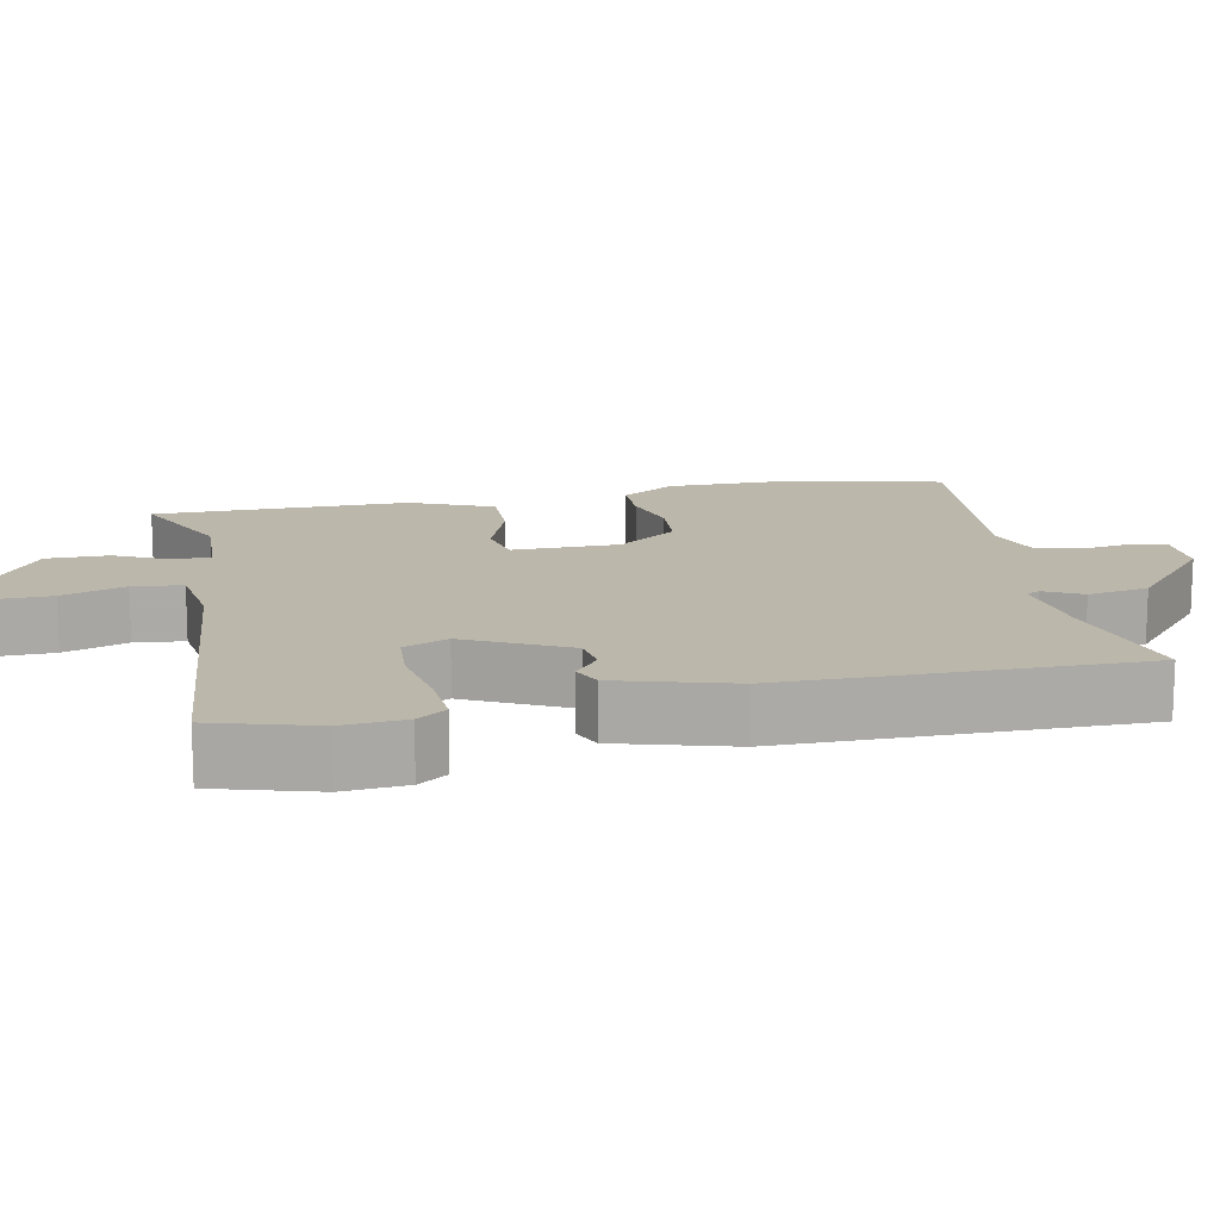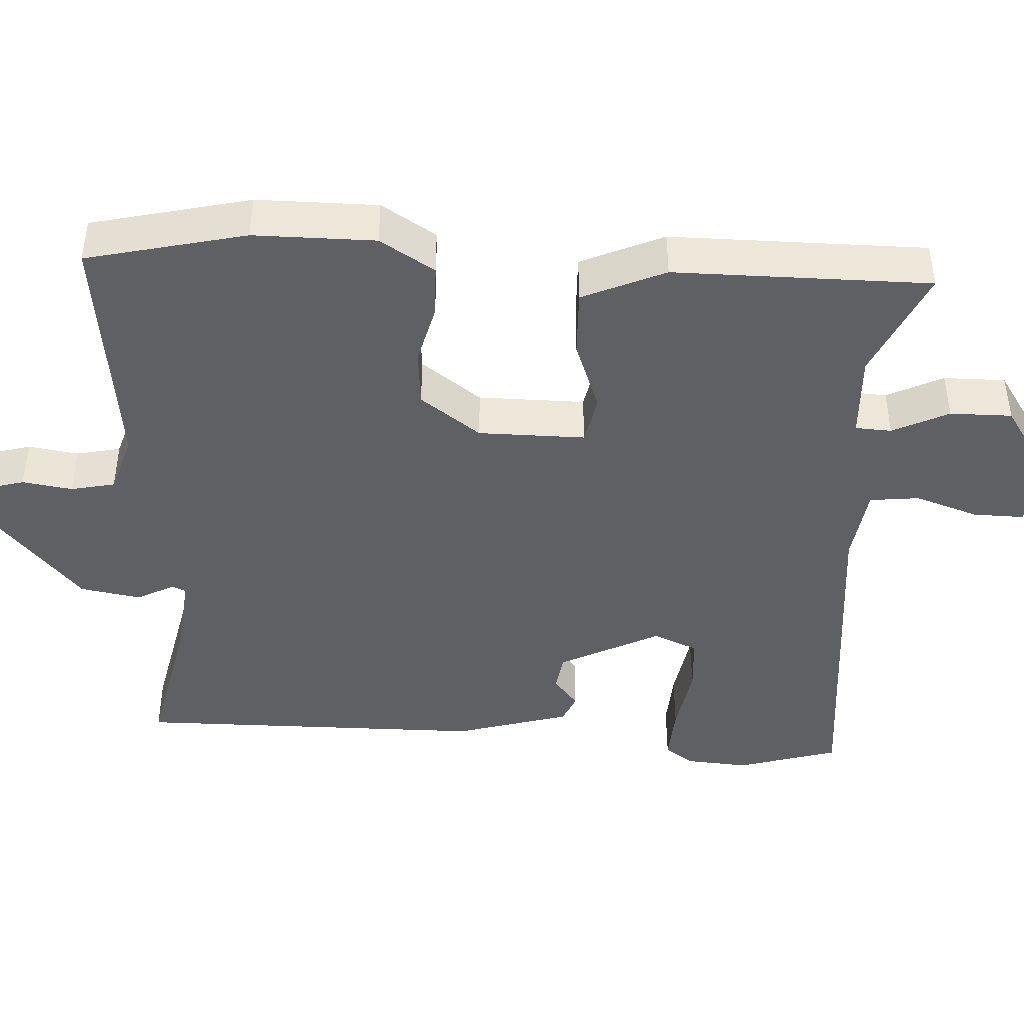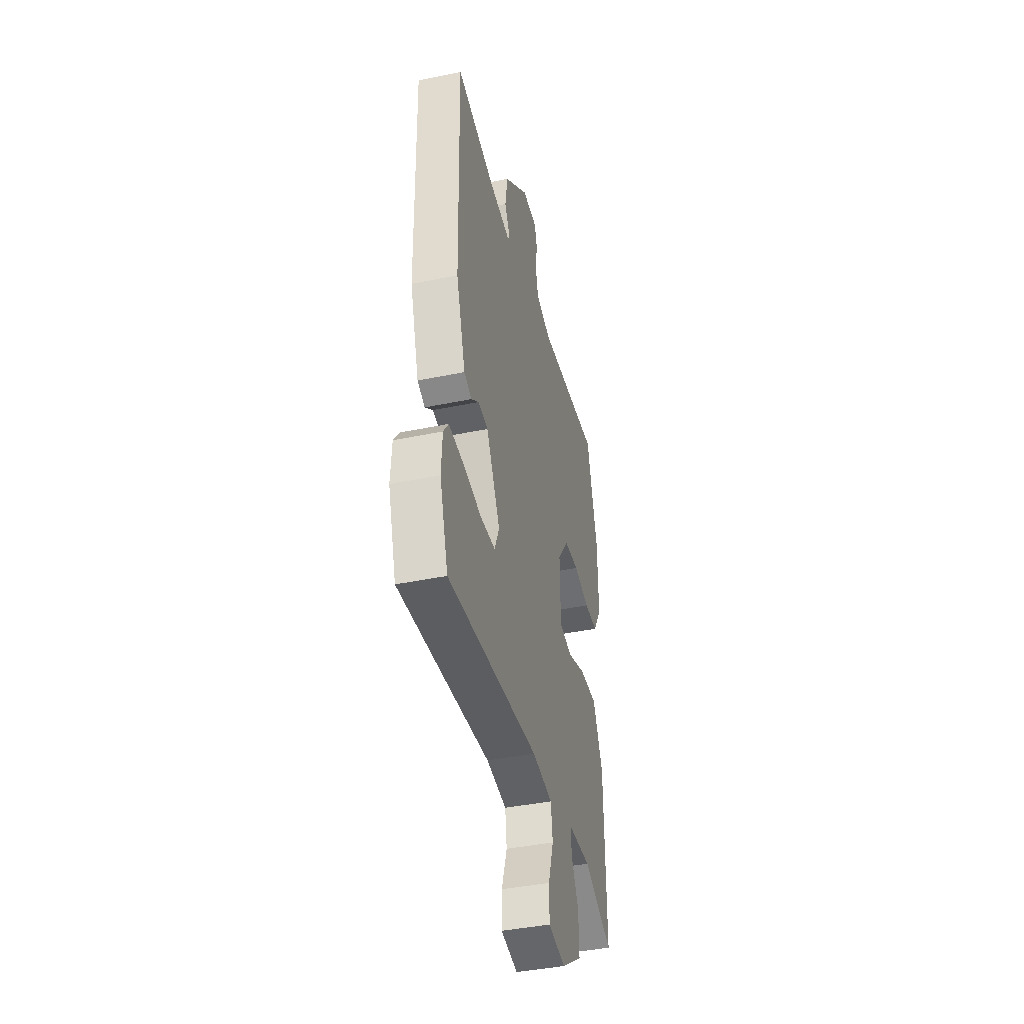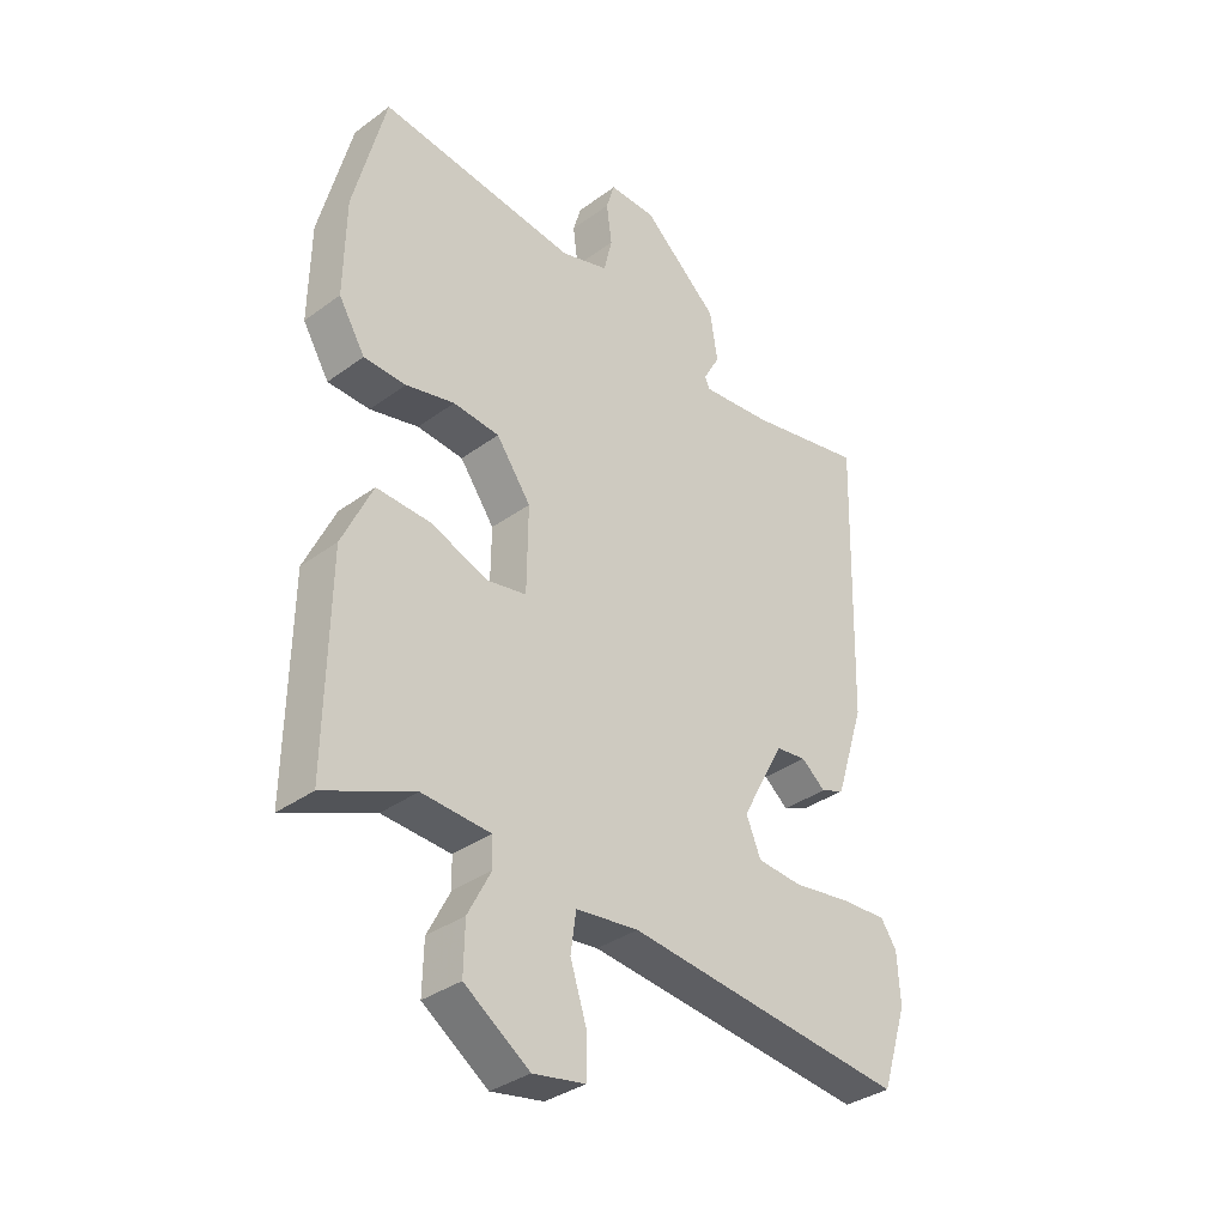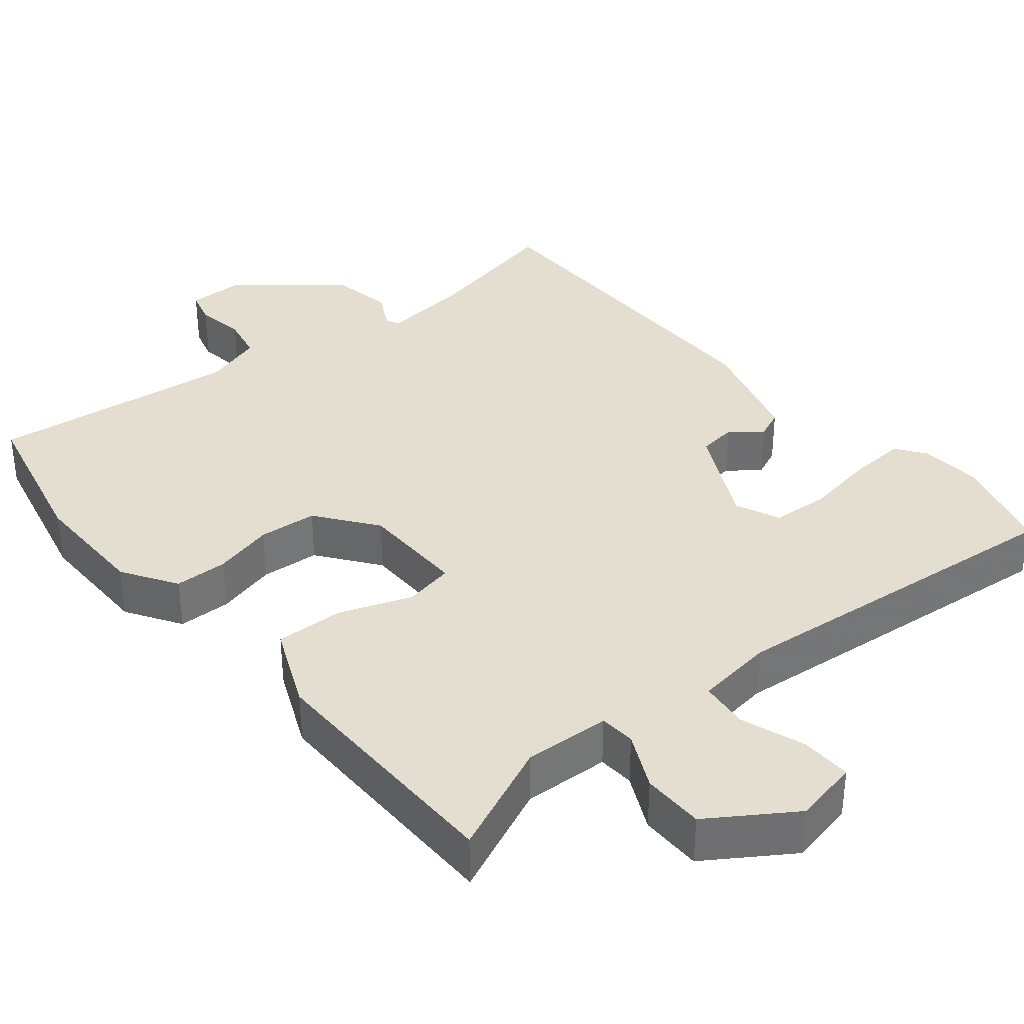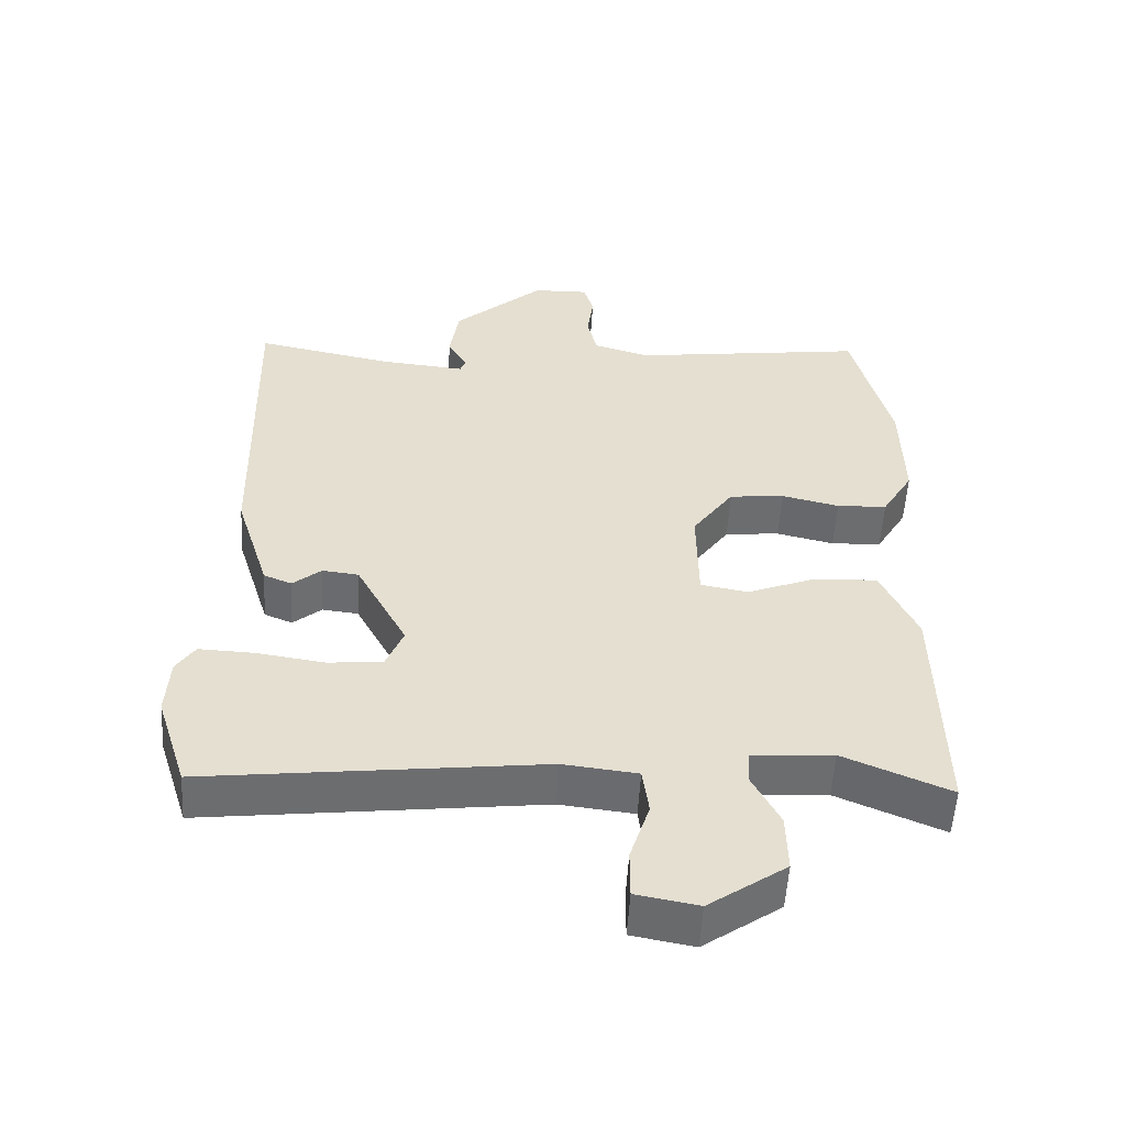
<metadata>
{"format":"obj","ext":"obj","renderer":"f3d","projection":"perspective","resolution":1024,"background":"white","views":[{"elev":14.3,"azim":-103.0,"up":"+Y"},{"elev":-42.9,"azim":85.8,"up":"+Y"},{"elev":-42.2,"azim":-76.1,"up":"+Z"},{"elev":-34.8,"azim":134.3,"up":"+Z"},{"elev":35.7,"azim":139.1,"up":"+Y"},{"elev":-53.9,"azim":-3.3,"up":"+Z"}]}
</metadata>
<code>
v 0.483 0.07 0.567
v 0.538 0.07 0.352
v 0.541 0.07 0.188
v 0.496 0.07 0.113
v 0.424 0.07 0.11
v 0.341 0.07 0.129
v 0.262 0.07 0.121
v 0.203 0.07 0.038
v 0.205 0.07 -0.107
v 0.273 0.07 -0.119
v 0.37 0.07 -0.081
v 0.463 0.07 -0.076
v 0.515 0.07 -0.187
v 0.521 0.07 -0.534
v 0.368 0.07 -0.47
v 0.251 0.07 -0.478
v 0.249 0.07 -0.527
v 0.288 0.07 -0.602
v 0.29 0.07 -0.686
v 0.179 0.07 -0.763
v 0.09 0.07 -0.747
v 0.09 0.07 -0.678
v 0.118 0.07 -0.591
v 0.109 0.07 -0.524
v 0.002 0.07 -0.512
v -0.478 0.07 -0.569
v -0.522 0.07 -0.432
v -0.517 0.07 -0.347
v -0.49 0.07 -0.307
v -0.411 0.07 -0.31
v -0.314 0.07 -0.324
v -0.236 0.07 -0.317
v -0.211 0.07 -0.256
v -0.284 0.07 -0.121
v -0.336 0.07 -0.115
v -0.377 0.07 -0.149
v -0.417 0.07 -0.133
v -0.466 0.07 0.022
v -0.478 0.07 0.5
v -0.279 0.07 0.461
v -0.159 0.07 0.45
v -0.151 0.07 0.469
v -0.179 0.07 0.519
v -0.166 0.07 0.602
v -0.036 0.07 0.718
v 0.044 0.07 0.72
v 0.058 0.07 0.673
v 0.049 0.07 0.605
v 0.063 0.07 0.545
v 0.144 0.07 0.521
v 0.483 0 0.567
v 0.538 0 0.352
v 0.541 0 0.188
v 0.496 0 0.113
v 0.424 0 0.11
v 0.341 0 0.129
v 0.262 0 0.121
v 0.203 0 0.038
v 0.205 0 -0.107
v 0.273 0 -0.119
v 0.37 0 -0.081
v 0.463 0 -0.076
v 0.515 0 -0.187
v 0.521 0 -0.534
v 0.368 0 -0.47
v 0.251 0 -0.478
v 0.249 0 -0.527
v 0.288 0 -0.602
v 0.29 0 -0.686
v 0.179 0 -0.763
v 0.09 0 -0.747
v 0.09 0 -0.678
v 0.118 0 -0.591
v 0.109 0 -0.524
v 0.002 0 -0.512
v -0.478 0 -0.569
v -0.522 0 -0.432
v -0.517 0 -0.347
v -0.49 0 -0.307
v -0.411 0 -0.31
v -0.314 0 -0.324
v -0.236 0 -0.317
v -0.211 0 -0.256
v -0.284 0 -0.121
v -0.336 0 -0.115
v -0.377 0 -0.149
v -0.417 0 -0.133
v -0.466 0 0.022
v -0.478 0 0.5
v -0.279 0 0.461
v -0.159 0 0.45
v -0.151 0 0.469
v -0.179 0 0.519
v -0.166 0 0.602
v -0.036 0 0.718
v 0.044 0 0.72
v 0.058 0 0.673
v 0.049 0 0.605
v 0.063 0 0.545
v 0.144 0 0.521
f 46 47 48
f 45 46 48
f 44 45 48
f 43 44 48
f 42 43 48
f 41 42 48 49
f 38 39 40
f 37 38 40
f 36 37 40
f 35 36 40
f 34 35 40 41
f 41 49 50
f 34 41 50
f 33 34 50
f 29 30 31
f 28 29 31
f 27 28 31
f 26 27 31
f 25 26 31
f 24 25 31 32
f 21 22 23
f 20 21 23
f 19 20 23
f 18 19 23
f 17 18 23
f 16 17 23 24
f 13 14 15
f 12 13 15
f 11 12 15
f 10 11 15
f 9 10 15 16
f 4 5 6
f 3 4 6
f 2 3 6
f 1 2 6
f 50 1 6
f 50 6 7
f 33 50 7 8
f 24 32 33
f 16 24 33
f 9 16 33
f 8 9 33
f 98 97 96
f 98 96 95
f 98 95 94
f 98 94 93
f 98 93 92
f 99 98 92 91
f 90 89 88
f 90 88 87
f 90 87 86
f 90 86 85
f 91 90 85 84
f 100 99 91
f 100 91 84
f 100 84 83
f 81 80 79
f 81 79 78
f 81 78 77
f 81 77 76
f 81 76 75
f 82 81 75 74
f 73 72 71
f 73 71 70
f 73 70 69
f 73 69 68
f 73 68 67
f 74 73 67 66
f 65 64 63
f 65 63 62
f 65 62 61
f 65 61 60
f 66 65 60 59
f 56 55 54
f 56 54 53
f 56 53 52
f 56 52 51
f 56 51 100
f 57 56 100
f 58 57 100 83
f 83 82 74
f 83 74 66
f 83 66 59
f 83 59 58
f 1 51 52 2
f 2 52 53 3
f 3 53 54 4
f 4 54 55 5
f 5 55 56 6
f 6 56 57 7
f 7 57 58 8
f 8 58 59 9
f 9 59 60 10
f 10 60 61 11
f 11 61 62 12
f 12 62 63 13
f 13 63 64 14
f 14 64 65 15
f 15 65 66 16
f 16 66 67 17
f 17 67 68 18
f 18 68 69 19
f 19 69 70 20
f 20 70 71 21
f 21 71 72 22
f 22 72 73 23
f 23 73 74 24
f 24 74 75 25
f 25 75 76 26
f 26 76 77 27
f 27 77 78 28
f 28 78 79 29
f 29 79 80 30
f 30 80 81 31
f 31 81 82 32
f 32 82 83 33
f 33 83 84 34
f 34 84 85 35
f 35 85 86 36
f 36 86 87 37
f 37 87 88 38
f 38 88 89 39
f 39 89 90 40
f 40 90 91 41
f 41 91 92 42
f 42 92 93 43
f 43 93 94 44
f 44 94 95 45
f 45 95 96 46
f 46 96 97 47
f 47 97 98 48
f 48 98 99 49
f 49 99 100 50
f 50 100 51 1

</code>
